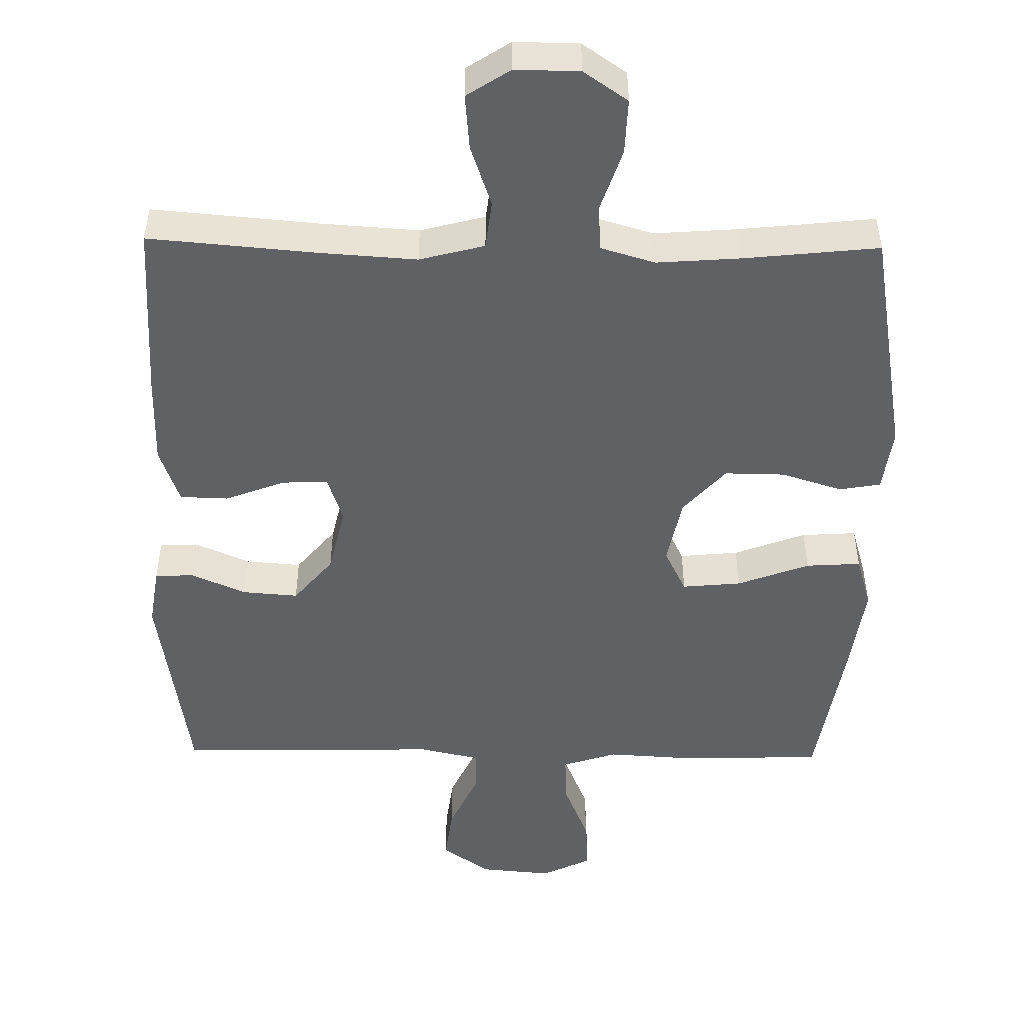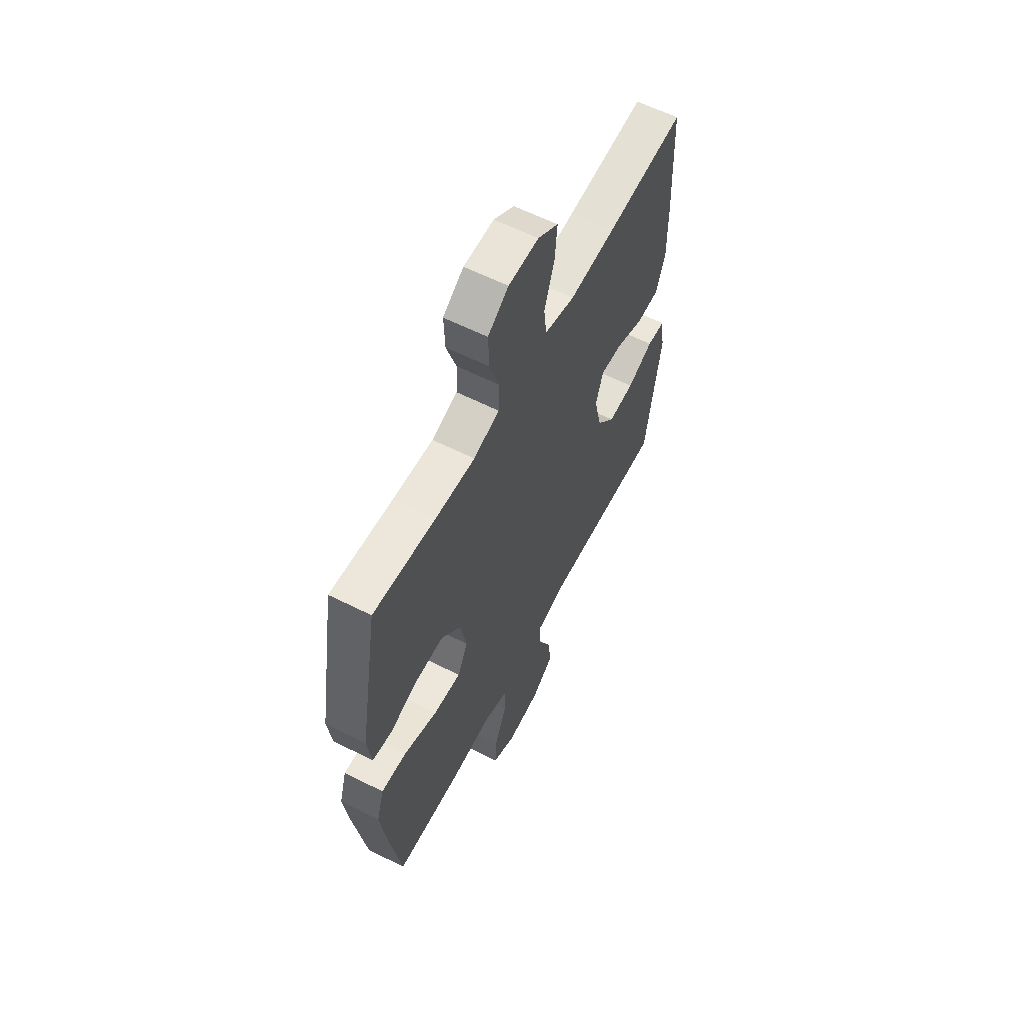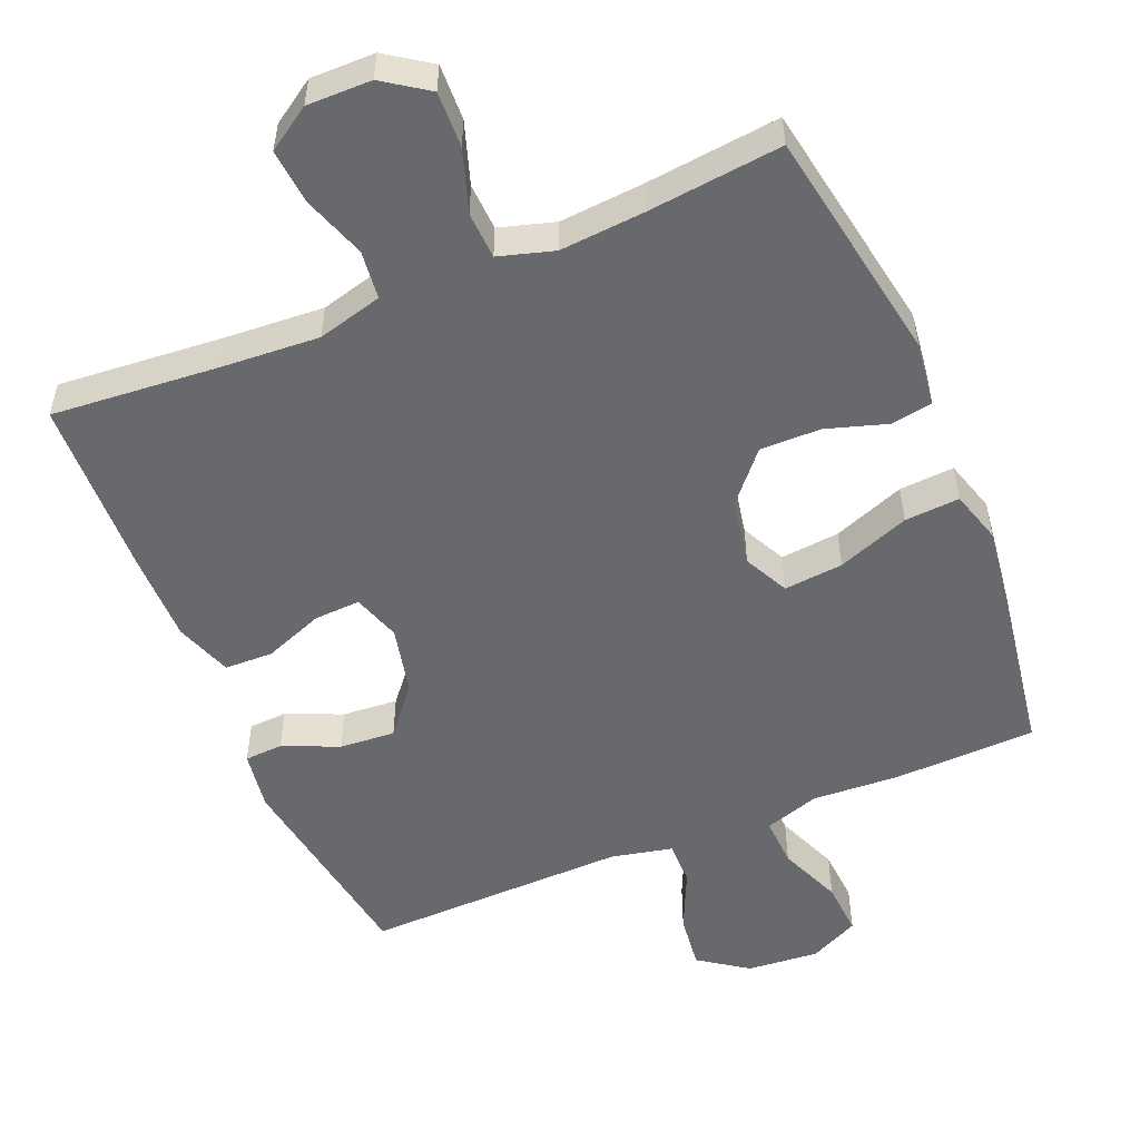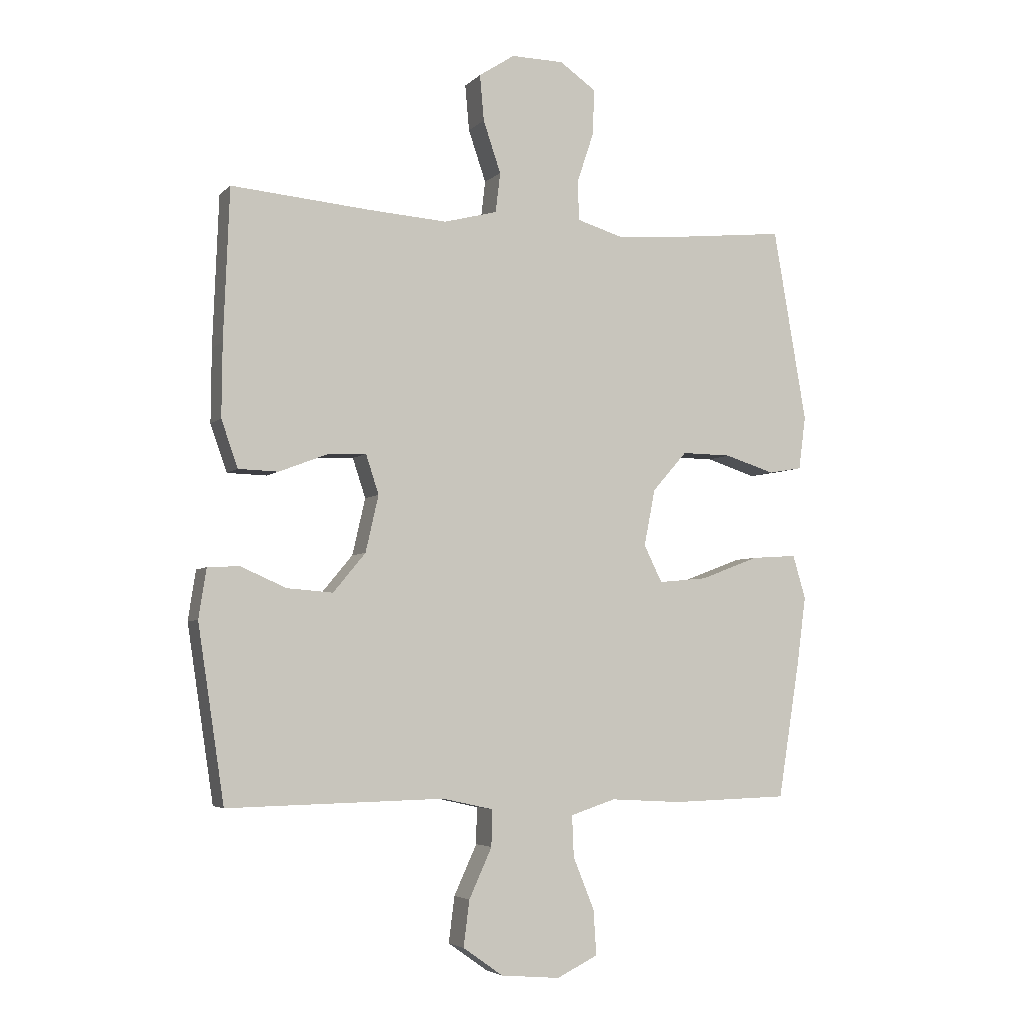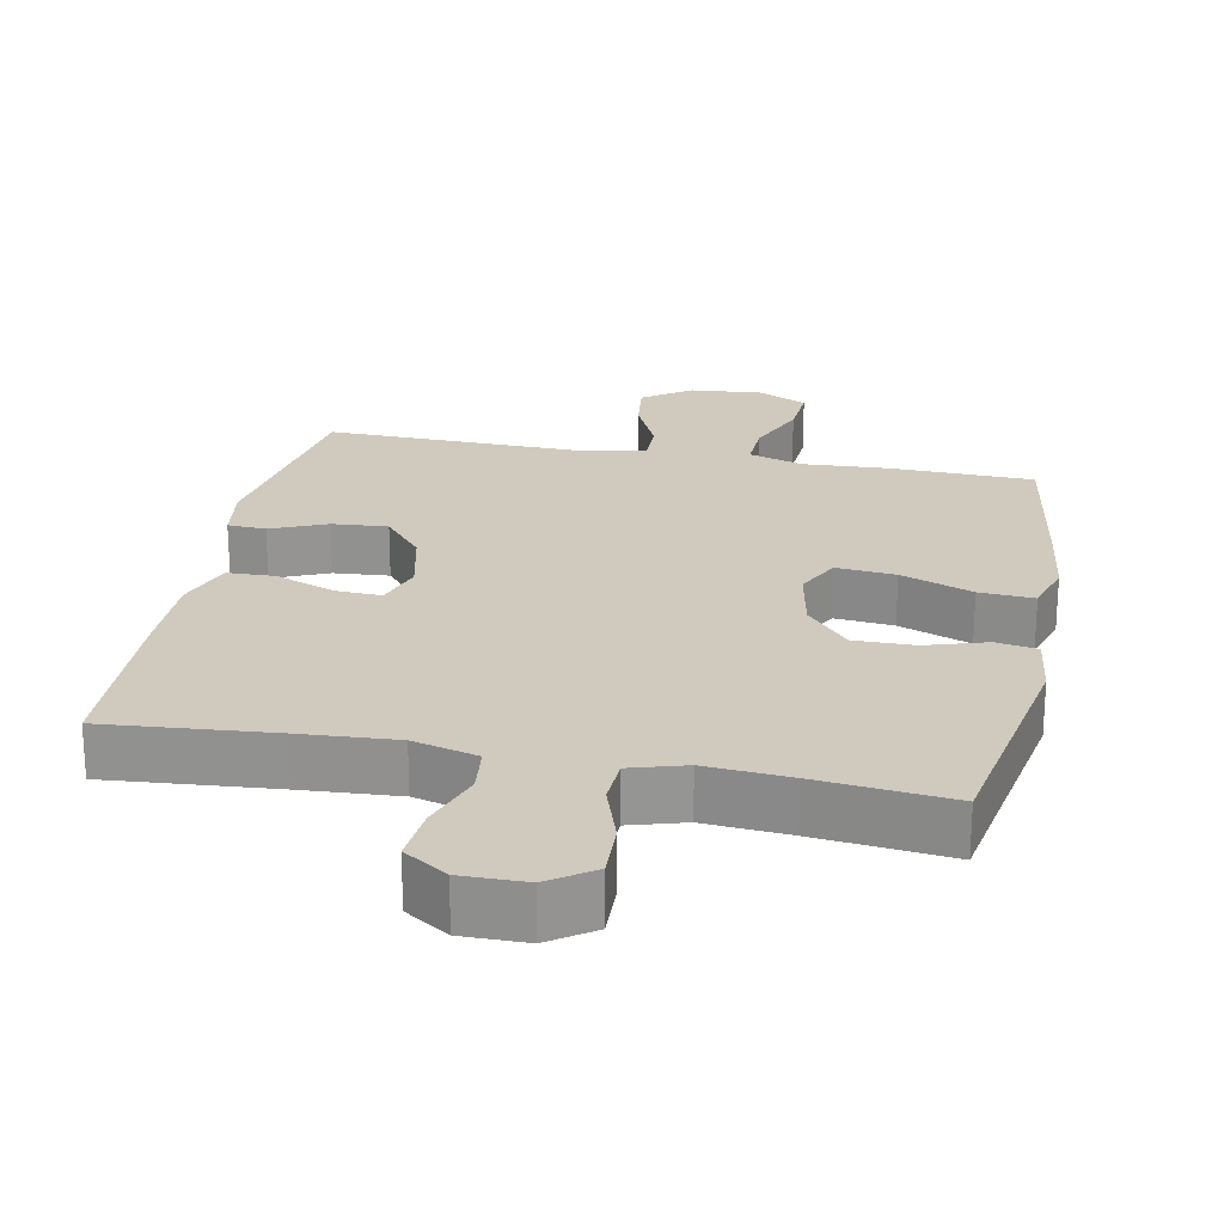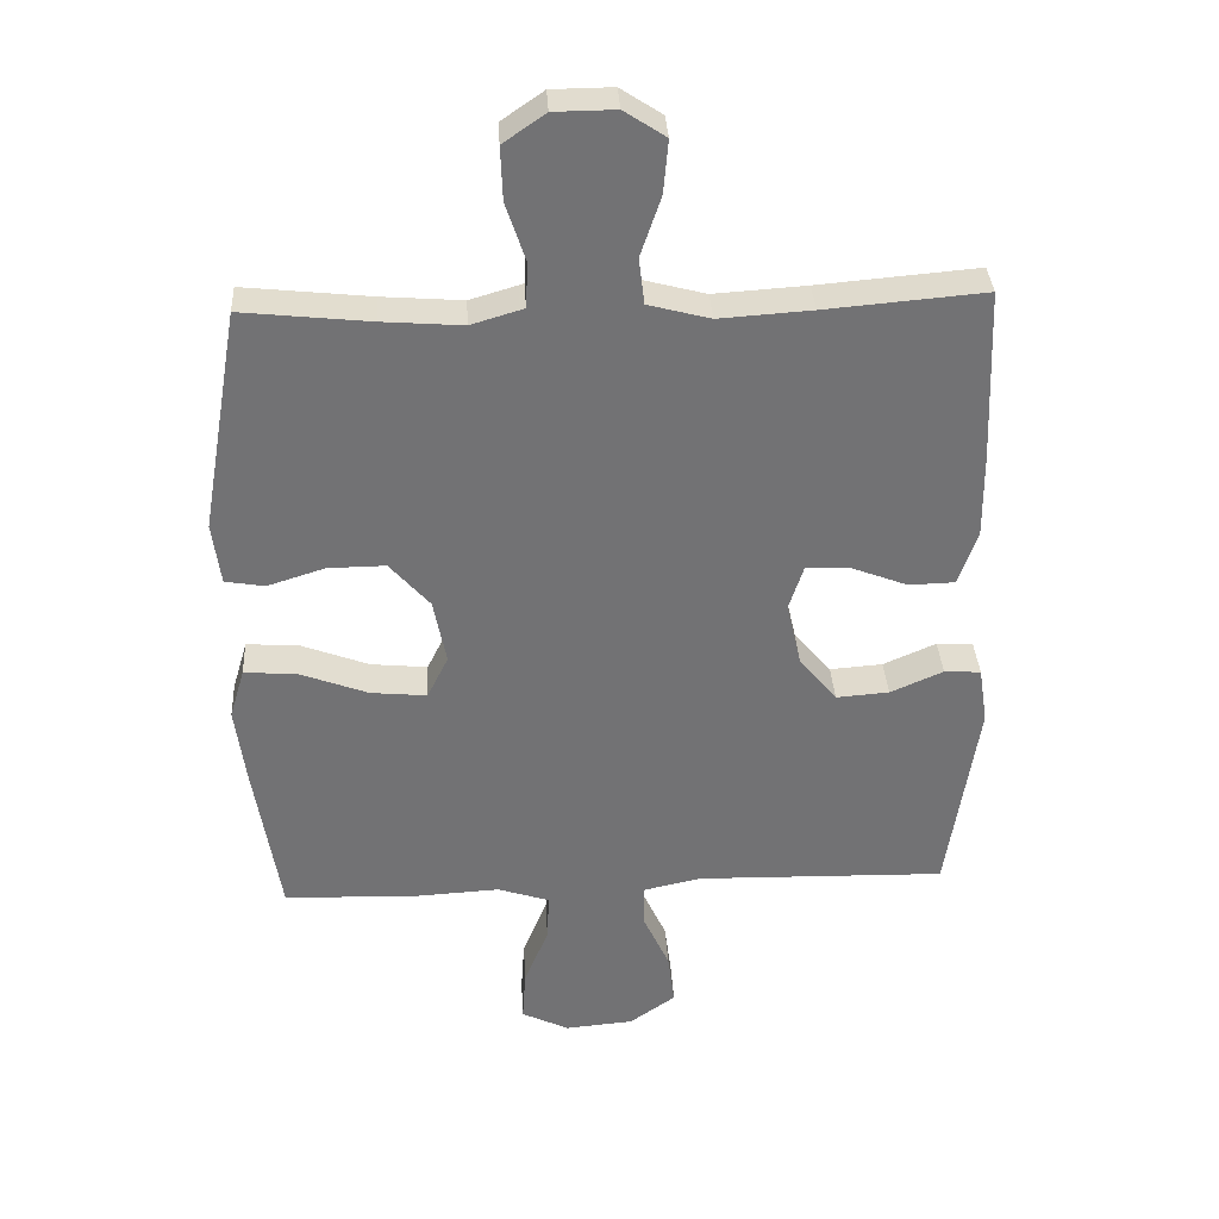
<metadata>
{"format":"obj","ext":"obj","renderer":"f3d","projection":"perspective","resolution":1024,"background":"white","views":[{"elev":-49.1,"azim":-0.9,"up":"+Y"},{"elev":60.5,"azim":117.3,"up":"+Z"},{"elev":-52.7,"azim":22.8,"up":"+Y"},{"elev":-4.6,"azim":-22.1,"up":"+Z"},{"elev":23.0,"azim":11.3,"up":"+Y"},{"elev":34.6,"azim":176.8,"up":"+Z"}]}
</metadata>
<code>
v -0.5 0.07 -0.5
v -0.545 0.07 -0.203
v -0.532 0.07 -0.119
v -0.478 0.07 -0.116
v -0.4 0.07 -0.15
v -0.322 0.07 -0.156
v -0.267 0.07 -0.09
v -0.245 0.07 0.006
v -0.267 0.07 0.073
v -0.332 0.07 0.07
v -0.415 0.07 0.038
v -0.483 0.07 0.04
v -0.511 0.07 0.12
v -0.51 0.07 0.244
v -0.5 0.07 0.5
v -0.265 0.07 0.48
v -0.129 0.07 0.471
v -0.038 0.07 0.495
v -0.03 0.07 0.563
v -0.06 0.07 0.651
v -0.067 0.07 0.729
v -0.006 0.07 0.769
v 0.084 0.07 0.768
v 0.146 0.07 0.725
v 0.143 0.07 0.647
v 0.114 0.07 0.56
v 0.117 0.07 0.494
v 0.194 0.07 0.471
v 0.312 0.07 0.48
v 0.5 0.07 0.5
v 0.557 0.07 0.171
v 0.545 0.07 0.08
v 0.487 0.07 0.07
v 0.402 0.07 0.097
v 0.317 0.07 0.098
v 0.258 0.07 0.031
v 0.239 0.07 -0.065
v 0.27 0.07 -0.128
v 0.353 0.07 -0.12
v 0.454 0.07 -0.082
v 0.531 0.07 -0.077
v 0.553 0.07 -0.151
v 0.537 0.07 -0.27
v 0.5 0.07 -0.5
v 0.3 0.07 -0.506
v 0.178 0.07 -0.499
v 0.101 0.07 -0.524
v 0.104 0.07 -0.594
v 0.14 0.07 -0.683
v 0.145 0.07 -0.759
v 0.075 0.07 -0.793
v -0.026 0.07 -0.784
v -0.094 0.07 -0.736
v -0.084 0.07 -0.658
v -0.045 0.07 -0.573
v -0.044 0.07 -0.511
v -0.13 0.07 -0.492
v -0.5 0 -0.5
v -0.545 0 -0.203
v -0.532 0 -0.119
v -0.478 0 -0.116
v -0.4 0 -0.15
v -0.322 0 -0.156
v -0.267 0 -0.09
v -0.245 0 0.006
v -0.267 0 0.073
v -0.332 0 0.07
v -0.415 0 0.038
v -0.483 0 0.04
v -0.511 0 0.12
v -0.51 0 0.244
v -0.5 0 0.5
v -0.265 0 0.48
v -0.129 0 0.471
v -0.038 0 0.495
v -0.03 0 0.563
v -0.06 0 0.651
v -0.067 0 0.729
v -0.006 0 0.769
v 0.084 0 0.768
v 0.146 0 0.725
v 0.143 0 0.647
v 0.114 0 0.56
v 0.117 0 0.494
v 0.194 0 0.471
v 0.312 0 0.48
v 0.5 0 0.5
v 0.557 0 0.171
v 0.545 0 0.08
v 0.487 0 0.07
v 0.402 0 0.097
v 0.317 0 0.098
v 0.258 0 0.031
v 0.239 0 -0.065
v 0.27 0 -0.128
v 0.353 0 -0.12
v 0.454 0 -0.082
v 0.531 0 -0.077
v 0.553 0 -0.151
v 0.537 0 -0.27
v 0.5 0 -0.5
v 0.3 0 -0.506
v 0.178 0 -0.499
v 0.101 0 -0.524
v 0.104 0 -0.594
v 0.14 0 -0.683
v 0.145 0 -0.759
v 0.075 0 -0.793
v -0.026 0 -0.784
v -0.094 0 -0.736
v -0.084 0 -0.658
v -0.045 0 -0.573
v -0.044 0 -0.511
v -0.13 0 -0.492
f 52 53 54 55
f 52 55 56
f 51 52 56
f 48 49 50 51
f 47 48 51 56
f 46 47 56 57
f 44 45 46
f 43 44 46 57
f 39 40 41 42
f 38 39 42 43
f 31 32 33 34
f 29 30 31 34
f 28 29 34 35
f 27 28 35 36
f 23 24 25 26
f 23 26 27
f 22 23 27
f 19 20 21 22
f 19 22 27 36
f 13 14 15 16
f 13 16 17
f 10 11 12 13
f 9 10 13 17
f 8 9 17 18
f 2 3 4 5
f 2 5 6
f 1 2 6
f 38 43 57 1
f 18 19 36 37
f 7 8 18 37
f 7 37 38
f 1 6 7 38
f 112 111 110 109
f 113 112 109
f 113 109 108
f 108 107 106 105
f 113 108 105 104
f 114 113 104 103
f 103 102 101
f 114 103 101 100
f 99 98 97 96
f 100 99 96 95
f 91 90 89 88
f 91 88 87 86
f 92 91 86 85
f 93 92 85 84
f 83 82 81 80
f 84 83 80
f 84 80 79
f 79 78 77 76
f 93 84 79 76
f 73 72 71 70
f 74 73 70
f 70 69 68 67
f 74 70 67 66
f 75 74 66 65
f 62 61 60 59
f 63 62 59
f 63 59 58
f 58 114 100 95
f 94 93 76 75
f 94 75 65 64
f 95 94 64
f 95 64 63 58
f 1 58 59 2
f 2 59 60 3
f 3 60 61 4
f 4 61 62 5
f 5 62 63 6
f 6 63 64 7
f 7 64 65 8
f 8 65 66 9
f 9 66 67 10
f 10 67 68 11
f 11 68 69 12
f 12 69 70 13
f 13 70 71 14
f 14 71 72 15
f 15 72 73 16
f 16 73 74 17
f 17 74 75 18
f 18 75 76 19
f 19 76 77 20
f 20 77 78 21
f 21 78 79 22
f 22 79 80 23
f 23 80 81 24
f 24 81 82 25
f 25 82 83 26
f 26 83 84 27
f 27 84 85 28
f 28 85 86 29
f 29 86 87 30
f 30 87 88 31
f 31 88 89 32
f 32 89 90 33
f 33 90 91 34
f 34 91 92 35
f 35 92 93 36
f 36 93 94 37
f 37 94 95 38
f 38 95 96 39
f 39 96 97 40
f 40 97 98 41
f 41 98 99 42
f 42 99 100 43
f 43 100 101 44
f 44 101 102 45
f 45 102 103 46
f 46 103 104 47
f 47 104 105 48
f 48 105 106 49
f 49 106 107 50
f 50 107 108 51
f 51 108 109 52
f 52 109 110 53
f 53 110 111 54
f 54 111 112 55
f 55 112 113 56
f 56 113 114 57
f 57 114 58 1

</code>
